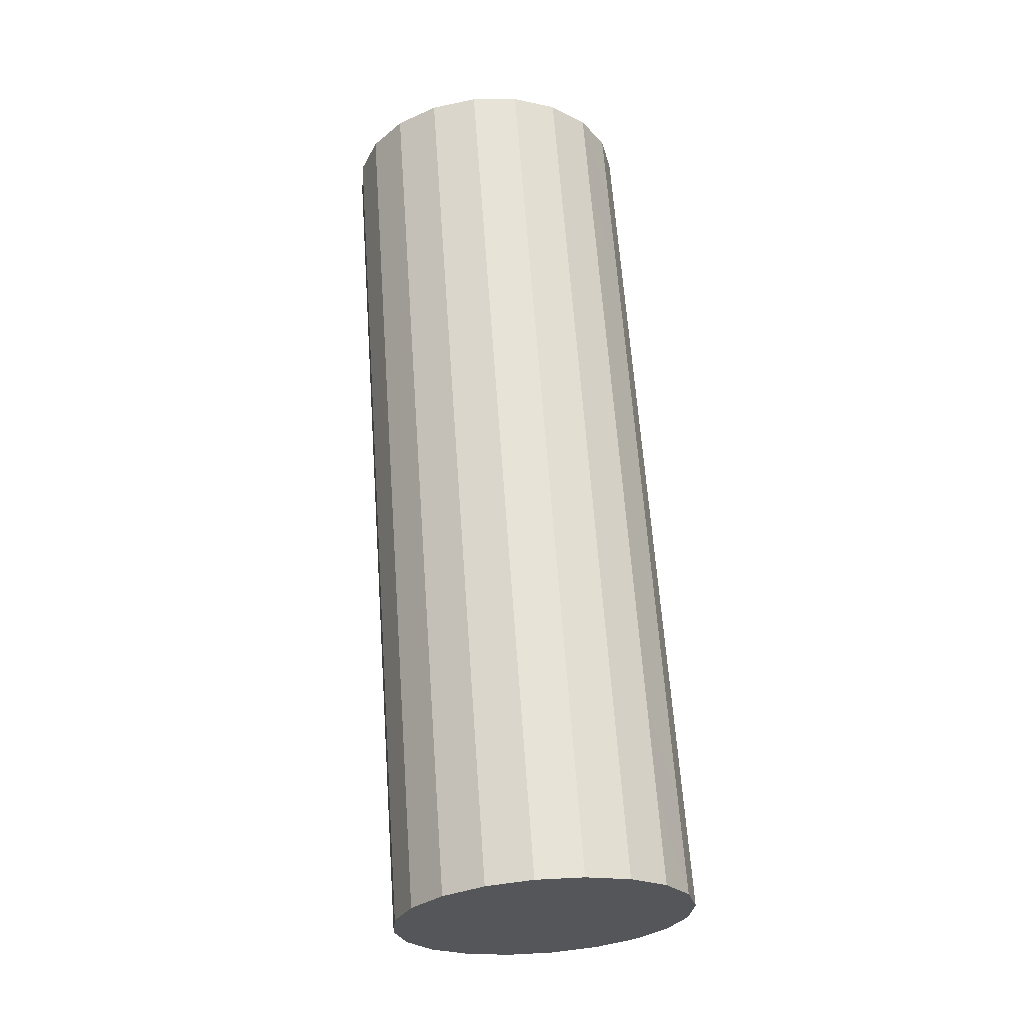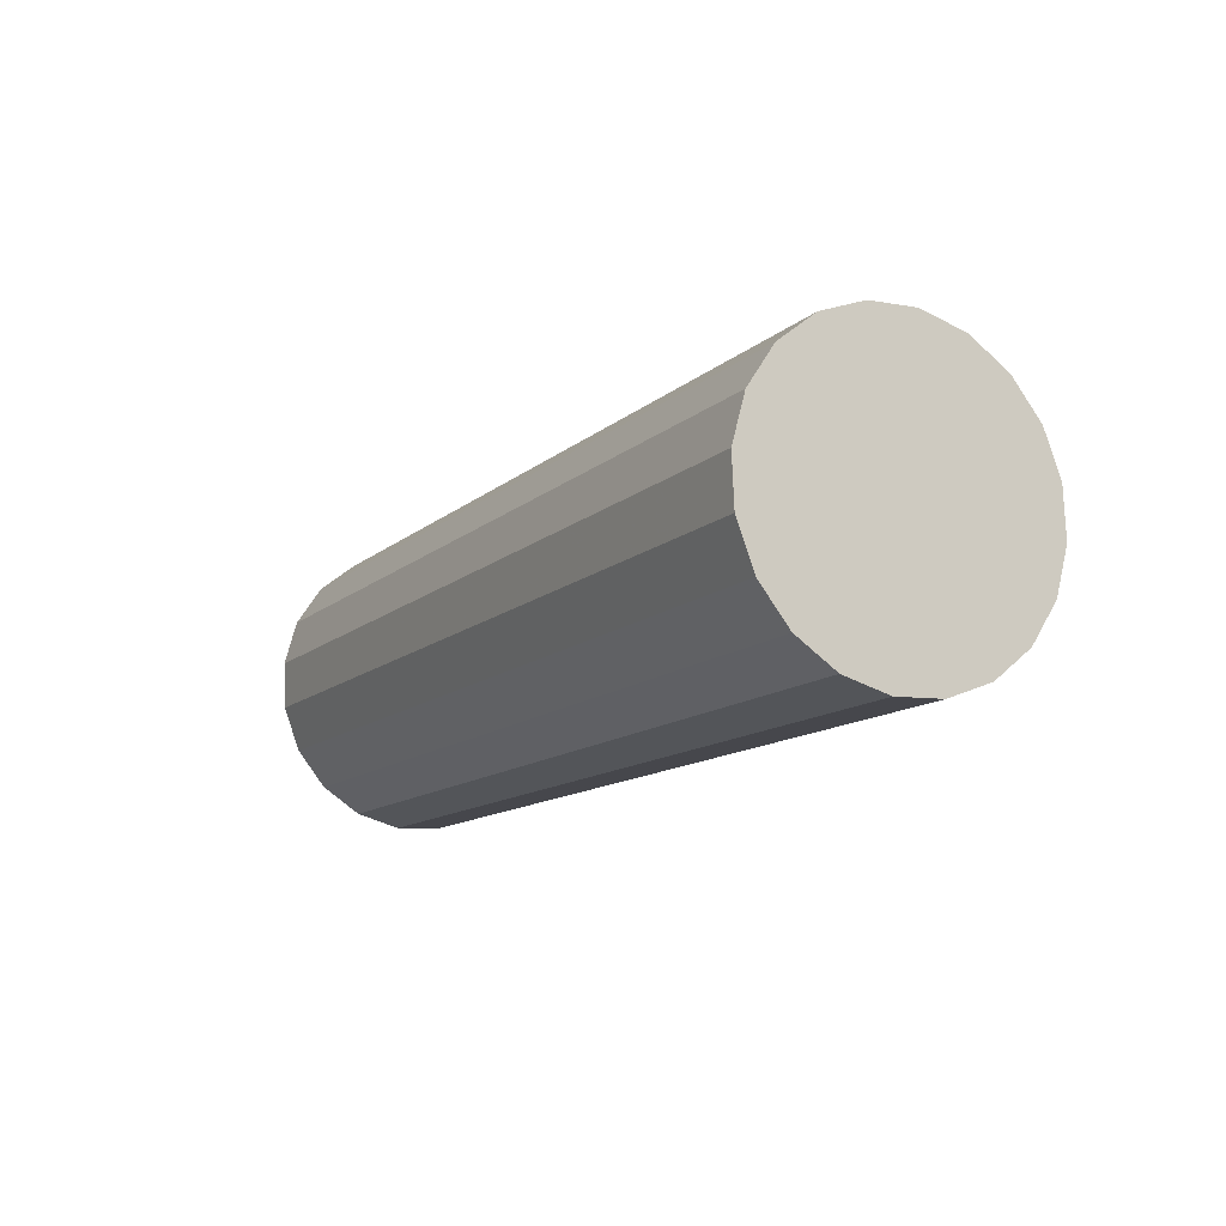
<metadata>
{"format":"obj","ext":"obj","renderer":"f3d","projection":"perspective","resolution":1024,"background":"white","views":[{"elev":64.6,"azim":-98.0,"up":"+Z"},{"elev":-16.8,"azim":62.5,"up":"+Y"}]}
</metadata>
<code>
g default
v 1.003 14.71 2.967
v 1.002 14.71 2.937
v 1 14.69 2.91
v 0.9984 14.67 2.89
v 0.9962 14.64 2.878
v 0.9941 14.61 2.875
v 0.9921 14.58 2.882
v 0.9905 14.55 2.898
v 0.9895 14.53 2.922
v 0.9892 14.52 2.951
v 0.9895 14.51 2.982
v 0.9905 14.52 3.013
v 0.9921 14.54 3.039
v 0.9941 14.56 3.06
v 0.9962 14.59 3.072
v 0.9984 14.62 3.074
v 1 14.65 3.067
v 1.002 14.68 3.051
v 1.003 14.7 3.027
v 1.003 14.71 2.998
v 1.01 14.81 2.96
v 1.008 14.8 2.899
v 1.005 14.77 2.845
v 1.001 14.72 2.805
v 0.9962 14.66 2.781
v 0.9919 14.6 2.775
v 0.9879 14.54 2.79
v 0.9848 14.48 2.822
v 0.9828 14.44 2.87
v 0.9821 14.42 2.927
v 0.9828 14.41 2.99
v 0.9848 14.43 3.051
v 0.9879 14.46 3.104
v 0.9919 14.51 3.145
v 0.9962 14.57 3.169
v 1.001 14.63 3.174
v 1.005 14.69 3.16
v 1.008 14.74 3.127
v 1.01 14.78 3.08
v 1.01 14.81 3.022
v 1.016 14.91 2.952
v 1.013 14.89 2.861
v 1.009 14.84 2.781
v 1.003 14.77 2.72
v 0.9962 14.68 2.683
v 0.9897 14.59 2.676
v 0.9838 14.5 2.697
v 0.9791 14.42 2.746
v 0.9761 14.36 2.817
v 0.975 14.32 2.904
v 0.9761 14.31 2.997
v 0.9791 14.34 3.089
v 0.9838 14.38 3.169
v 0.9897 14.46 3.23
v 0.9962 14.54 3.266
v 1.003 14.64 3.274
v 1.009 14.73 3.252
v 1.013 14.81 3.204
v 1.016 14.87 3.132
v 1.017 14.9 3.046
v 1.023 15.01 2.945
v 1.019 14.98 2.823
v 1.013 14.92 2.716
v 1.005 14.82 2.635
v 0.9962 14.71 2.586
v 0.9875 14.58 2.576
v 0.9796 14.46 2.605
v 0.9734 14.36 2.67
v 0.9693 14.27 2.765
v 0.9679 14.23 2.88
v 0.9693 14.22 3.005
v 0.9734 14.24 3.126
v 0.9796 14.31 3.233
v 0.9875 14.4 3.315
v 0.9962 14.52 3.363
v 1.005 14.64 3.374
v 1.013 14.76 3.345
v 1.019 14.87 3.28
v 1.023 14.95 3.185
v 1.025 15 3.07
v 1.03 15.11 2.937
v 1.025 15.07 2.785
v 1.017 14.99 2.652
v 1.007 14.88 2.55
v 0.9962 14.73 2.489
v 0.9853 14.58 2.476
v 0.9755 14.42 2.512
v 0.9676 14.29 2.593
v 0.9626 14.19 2.712
v 0.9609 14.13 2.856
v 0.9626 14.12 3.012
v 0.9676 14.15 3.164
v 0.9755 14.23 3.298
v 0.9853 14.35 3.4
v 0.9962 14.49 3.46
v 1.007 14.65 3.473
v 1.017 14.8 3.437
v 1.025 14.94 3.356
v 1.03 15.04 3.238
v 1.032 15.1 3.093
v 0.7306 15.13 2.942
v 0.7256 15.1 2.79
v 0.7178 15.01 2.657
v 0.7079 14.9 2.555
v 0.697 14.75 2.494
v 0.6861 14.6 2.481
v 0.6762 14.45 2.517
v 0.6684 14.31 2.598
v 0.6634 14.21 2.717
v 0.6616 14.15 2.861
v 0.6634 14.14 3.017
v 0.6684 14.17 3.169
v 0.6762 14.25 3.303
v 0.6861 14.37 3.405
v 0.697 14.52 3.465
v 0.7079 14.67 3.478
v 0.7178 14.82 3.442
v 0.7256 14.96 3.361
v 0.7306 15.06 3.243
v 0.7324 15.12 3.098
v 0.4314 15.15 2.948
v 0.4264 15.12 2.795
v 0.4185 15.04 2.662
v 0.4087 14.92 2.56
v 0.3977 14.77 2.499
v 0.3868 14.62 2.486
v 0.377 14.47 2.522
v 0.3691 14.33 2.603
v 0.3641 14.23 2.722
v 0.3624 14.17 2.866
v 0.3641 14.16 3.022
v 0.3691 14.19 3.174
v 0.377 14.27 3.308
v 0.3868 14.39 3.41
v 0.3977 14.54 3.471
v 0.4087 14.69 3.483
v 0.4185 14.84 3.447
v 0.4264 14.98 3.366
v 0.4314 15.08 3.248
v 0.4331 15.14 3.103
v 0.1321 15.17 2.953
v 0.1271 15.14 2.8
v 0.1193 15.06 2.667
v 0.1094 14.94 2.565
v 0.0985 14.79 2.504
v 0.08757 14.64 2.491
v 0.07771 14.49 2.527
v 0.06988 14.35 2.609
v 0.06486 14.25 2.727
v 0.06313 14.19 2.871
v 0.06486 14.18 3.027
v 0.06988 14.21 3.179
v 0.07771 14.29 3.313
v 0.08757 14.41 3.415
v 0.0985 14.56 3.476
v 0.1094 14.71 3.488
v 0.1193 14.86 3.453
v 0.1271 15 3.371
v 0.1321 15.1 3.253
v 0.1339 15.16 3.108
v -0.1671 15.19 2.958
v -0.1721 15.16 2.805
v -0.18 15.08 2.672
v -0.1898 14.96 2.57
v -0.2008 14.81 2.509
v -0.2117 14.66 2.496
v -0.2215 14.51 2.532
v -0.2294 14.37 2.614
v -0.2344 14.27 2.732
v -0.2361 14.21 2.876
v -0.2344 14.2 3.032
v -0.2294 14.23 3.185
v -0.2215 14.31 3.318
v -0.2117 14.43 3.42
v -0.2008 14.58 3.481
v -0.1898 14.73 3.493
v -0.18 14.88 3.458
v -0.1721 15.02 3.376
v -0.1671 15.12 3.258
v -0.1654 15.18 3.114
v -0.4664 15.21 2.963
v -0.4714 15.18 2.81
v -0.4792 15.1 2.677
v -0.4891 14.98 2.575
v -0.5 14.84 2.514
v -0.5109 14.68 2.501
v -0.5208 14.53 2.537
v -0.5286 14.39 2.619
v -0.5336 14.29 2.737
v -0.5354 14.23 2.881
v -0.5336 14.22 3.037
v -0.5286 14.25 3.19
v -0.5208 14.34 3.323
v -0.5109 14.45 3.425
v -0.5 14.6 3.486
v -0.4891 14.75 3.499
v -0.4792 14.9 3.463
v -0.4714 15.04 3.381
v -0.4664 15.14 3.263
v -0.4646 15.2 3.119
v -0.7656 15.23 2.968
v -0.7706 15.2 2.815
v -0.7785 15.12 2.682
v -0.7883 15 2.58
v -0.7992 14.86 2.519
v -0.8102 14.7 2.507
v -0.82 14.55 2.542
v -0.8279 14.41 2.624
v -0.8329 14.31 2.742
v -0.8346 14.25 2.886
v -0.8329 14.24 3.042
v -0.8279 14.28 3.195
v -0.82 14.36 3.328
v -0.8102 14.47 3.43
v -0.7992 14.62 3.491
v -0.7883 14.77 3.504
v -0.7785 14.93 3.468
v -0.7706 15.06 3.386
v -0.7656 15.16 3.268
v -0.7639 15.22 3.124
v -1.065 15.26 2.973
v -1.07 15.22 2.821
v -1.078 15.14 2.687
v -1.088 15.02 2.585
v -1.099 14.88 2.524
v -1.109 14.72 2.512
v -1.119 14.57 2.547
v -1.127 14.44 2.629
v -1.132 14.33 2.747
v -1.134 14.27 2.892
v -1.132 14.26 3.047
v -1.127 14.3 3.2
v -1.119 14.38 3.333
v -1.109 14.49 3.435
v -1.099 14.64 3.496
v -1.088 14.79 3.509
v -1.078 14.95 3.473
v -1.07 15.08 3.391
v -1.065 15.18 3.273
v -1.063 15.24 3.129
v -1.364 15.28 2.978
v -1.369 15.24 2.826
v -1.377 15.16 2.692
v -1.387 15.04 2.59
v -1.398 14.9 2.529
v -1.409 14.74 2.517
v -1.419 14.59 2.553
v -1.426 14.46 2.634
v -1.431 14.35 2.752
v -1.433 14.29 2.897
v -1.431 14.28 3.052
v -1.426 14.32 3.205
v -1.419 14.4 3.338
v -1.409 14.52 3.44
v -1.398 14.66 3.501
v -1.387 14.81 3.514
v -1.377 14.97 3.478
v -1.369 15.1 3.397
v -1.364 15.2 3.278
v -1.362 15.26 3.134
v -1.663 15.3 2.983
v -1.668 15.26 2.831
v -1.676 15.18 2.697
v -1.686 15.06 2.595
v -1.697 14.92 2.535
v -1.708 14.76 2.522
v -1.718 14.61 2.558
v -1.726 14.48 2.639
v -1.731 14.37 2.757
v -1.732 14.31 2.902
v -1.731 14.3 3.058
v -1.726 14.34 3.21
v -1.718 14.42 3.343
v -1.708 14.54 3.445
v -1.697 14.68 3.506
v -1.686 14.84 3.519
v -1.676 14.99 3.483
v -1.668 15.12 3.402
v -1.663 15.22 3.283
v -1.662 15.28 3.139
v -1.963 15.32 2.988
v -1.968 15.28 2.836
v -1.975 15.2 2.702
v -1.985 15.08 2.6
v -1.996 14.94 2.54
v -2.007 14.78 2.527
v -2.017 14.63 2.563
v -2.025 14.5 2.644
v -2.03 14.4 2.762
v -2.032 14.33 2.907
v -2.03 14.32 3.063
v -2.025 14.36 3.215
v -2.017 14.44 3.348
v -2.007 14.56 3.45
v -1.996 14.7 3.511
v -1.985 14.86 3.524
v -1.975 15.01 3.488
v -1.968 15.14 3.407
v -1.963 15.24 3.288
v -1.961 15.3 3.144
v -1.969 15.22 2.995
v -1.973 15.19 2.874
v -1.98 15.12 2.767
v -1.988 15.03 2.685
v -1.996 14.91 2.637
v -2.005 14.79 2.626
v -2.013 14.67 2.655
v -2.019 14.56 2.72
v -2.023 14.48 2.815
v -2.025 14.43 2.93
v -2.023 14.42 3.055
v -2.019 14.45 3.177
v -2.013 14.51 3.284
v -2.005 14.61 3.365
v -1.996 14.72 3.414
v -1.988 14.85 3.424
v -1.98 14.97 3.395
v -1.973 15.08 3.33
v -1.969 15.16 3.235
v -1.968 15.21 3.12
v -1.976 15.12 3.003
v -1.979 15.1 2.911
v -1.984 15.05 2.831
v -1.99 14.98 2.77
v -1.996 14.89 2.734
v -2.003 14.8 2.726
v -2.009 14.71 2.748
v -2.013 14.63 2.796
v -2.016 14.56 2.868
v -2.017 14.53 2.954
v -2.016 14.52 3.048
v -2.013 14.54 3.139
v -2.009 14.59 3.219
v -2.003 14.66 3.28
v -1.996 14.75 3.317
v -1.99 14.84 3.324
v -1.984 14.93 3.303
v -1.979 15.01 3.254
v -1.976 15.07 3.183
v -1.975 15.11 3.096
v -1.983 15.02 3.01
v -1.985 15 2.949
v -1.988 14.97 2.896
v -1.992 14.92 2.855
v -1.996 14.87 2.831
v -2.001 14.8 2.826
v -2.005 14.74 2.84
v -2.008 14.69 2.873
v -2.01 14.65 2.92
v -2.01 14.63 2.978
v -2.01 14.62 3.04
v -2.008 14.63 3.101
v -2.005 14.67 3.155
v -2.001 14.71 3.195
v -1.996 14.77 3.219
v -1.992 14.83 3.225
v -1.988 14.89 3.21
v -1.985 14.95 3.178
v -1.983 14.99 3.13
v -1.982 15.01 3.073
v -1.99 14.92 3.018
v -1.991 14.91 2.987
v -1.992 14.9 2.961
v -1.994 14.87 2.94
v -1.996 14.84 2.928
v -1.998 14.81 2.926
v -2 14.78 2.933
v -2.002 14.75 2.949
v -2.003 14.73 2.973
v -2.003 14.72 3.002
v -2.003 14.72 3.033
v -2.002 14.73 3.063
v -2 14.74 3.09
v -1.998 14.77 3.11
v -1.996 14.8 3.122
v -1.994 14.83 3.125
v -1.992 14.86 3.118
v -1.991 14.88 3.102
v -1.99 14.9 3.078
v -1.989 14.92 3.049
v 0.9962 14.61 2.975
v -1.996 14.82 3.025
f 1 2 21
f 21 2 22
f 2 3 22
f 22 3 23
f 3 4 23
f 23 4 24
f 4 5 24
f 24 5 25
f 5 6 25
f 25 6 26
f 6 7 26
f 26 7 27
f 7 8 27
f 27 8 28
f 8 9 28
f 28 9 29
f 9 10 29
f 29 10 30
f 10 11 30
f 30 11 31
f 11 12 31
f 31 12 32
f 12 13 32
f 32 13 33
f 13 14 33
f 33 14 34
f 14 15 34
f 34 15 35
f 15 16 35
f 35 16 36
f 16 17 36
f 36 17 37
f 17 18 37
f 37 18 38
f 18 19 38
f 38 19 39
f 19 20 39
f 39 20 40
f 20 1 40
f 40 1 21
f 21 22 41
f 41 22 42
f 22 23 42
f 42 23 43
f 23 24 43
f 43 24 44
f 24 25 44
f 44 25 45
f 25 26 45
f 45 26 46
f 26 27 46
f 46 27 47
f 27 28 47
f 47 28 48
f 28 29 48
f 48 29 49
f 29 30 49
f 49 30 50
f 30 31 50
f 50 31 51
f 31 32 51
f 51 32 52
f 32 33 52
f 52 33 53
f 33 34 53
f 53 34 54
f 34 35 54
f 54 35 55
f 35 36 55
f 55 36 56
f 36 37 56
f 56 37 57
f 37 38 57
f 57 38 58
f 38 39 58
f 58 39 59
f 39 40 59
f 59 40 60
f 40 21 60
f 60 21 41
f 41 42 61
f 61 42 62
f 42 43 62
f 62 43 63
f 43 44 63
f 63 44 64
f 44 45 64
f 64 45 65
f 45 46 65
f 65 46 66
f 46 47 66
f 66 47 67
f 47 48 67
f 67 48 68
f 48 49 68
f 68 49 69
f 49 50 69
f 69 50 70
f 50 51 70
f 70 51 71
f 51 52 71
f 71 52 72
f 52 53 72
f 72 53 73
f 53 54 73
f 73 54 74
f 54 55 74
f 74 55 75
f 55 56 75
f 75 56 76
f 56 57 76
f 76 57 77
f 57 58 77
f 77 58 78
f 58 59 78
f 78 59 79
f 59 60 79
f 79 60 80
f 60 41 80
f 80 41 61
f 61 62 81
f 81 62 82
f 62 63 82
f 82 63 83
f 63 64 83
f 83 64 84
f 64 65 84
f 84 65 85
f 65 66 85
f 85 66 86
f 66 67 86
f 86 67 87
f 67 68 87
f 87 68 88
f 68 69 88
f 88 69 89
f 69 70 89
f 89 70 90
f 70 71 90
f 90 71 91
f 71 72 91
f 91 72 92
f 72 73 92
f 92 73 93
f 73 74 93
f 93 74 94
f 74 75 94
f 94 75 95
f 75 76 95
f 95 76 96
f 76 77 96
f 96 77 97
f 77 78 97
f 97 78 98
f 78 79 98
f 98 79 99
f 79 80 99
f 99 80 100
f 80 61 100
f 100 61 81
f 81 82 101
f 101 82 102
f 82 83 102
f 102 83 103
f 83 84 103
f 103 84 104
f 84 85 104
f 104 85 105
f 85 86 105
f 105 86 106
f 86 87 106
f 106 87 107
f 87 88 107
f 107 88 108
f 88 89 108
f 108 89 109
f 89 90 109
f 109 90 110
f 90 91 110
f 110 91 111
f 91 92 111
f 111 92 112
f 92 93 112
f 112 93 113
f 93 94 113
f 113 94 114
f 94 95 114
f 114 95 115
f 95 96 115
f 115 96 116
f 96 97 116
f 116 97 117
f 97 98 117
f 117 98 118
f 98 99 118
f 118 99 119
f 99 100 119
f 119 100 120
f 100 81 120
f 120 81 101
f 101 102 121
f 121 102 122
f 102 103 122
f 122 103 123
f 103 104 123
f 123 104 124
f 104 105 124
f 124 105 125
f 105 106 125
f 125 106 126
f 106 107 126
f 126 107 127
f 107 108 127
f 127 108 128
f 108 109 128
f 128 109 129
f 109 110 129
f 129 110 130
f 110 111 130
f 130 111 131
f 111 112 131
f 131 112 132
f 112 113 132
f 132 113 133
f 113 114 133
f 133 114 134
f 114 115 134
f 134 115 135
f 115 116 135
f 135 116 136
f 116 117 136
f 136 117 137
f 117 118 137
f 137 118 138
f 118 119 138
f 138 119 139
f 119 120 139
f 139 120 140
f 120 101 140
f 140 101 121
f 121 122 141
f 141 122 142
f 122 123 142
f 142 123 143
f 123 124 143
f 143 124 144
f 124 125 144
f 144 125 145
f 125 126 145
f 145 126 146
f 126 127 146
f 146 127 147
f 127 128 147
f 147 128 148
f 128 129 148
f 148 129 149
f 129 130 149
f 149 130 150
f 130 131 150
f 150 131 151
f 131 132 151
f 151 132 152
f 132 133 152
f 152 133 153
f 133 134 153
f 153 134 154
f 134 135 154
f 154 135 155
f 135 136 155
f 155 136 156
f 136 137 156
f 156 137 157
f 137 138 157
f 157 138 158
f 138 139 158
f 158 139 159
f 139 140 159
f 159 140 160
f 140 121 160
f 160 121 141
f 141 142 161
f 161 142 162
f 142 143 162
f 162 143 163
f 143 144 163
f 163 144 164
f 144 145 164
f 164 145 165
f 145 146 165
f 165 146 166
f 146 147 166
f 166 147 167
f 147 148 167
f 167 148 168
f 148 149 168
f 168 149 169
f 149 150 169
f 169 150 170
f 150 151 170
f 170 151 171
f 151 152 171
f 171 152 172
f 152 153 172
f 172 153 173
f 153 154 173
f 173 154 174
f 154 155 174
f 174 155 175
f 155 156 175
f 175 156 176
f 156 157 176
f 176 157 177
f 157 158 177
f 177 158 178
f 158 159 178
f 178 159 179
f 159 160 179
f 179 160 180
f 160 141 180
f 180 141 161
f 161 162 181
f 181 162 182
f 162 163 182
f 182 163 183
f 163 164 183
f 183 164 184
f 164 165 184
f 184 165 185
f 165 166 185
f 185 166 186
f 166 167 186
f 186 167 187
f 167 168 187
f 187 168 188
f 168 169 188
f 188 169 189
f 169 170 189
f 189 170 190
f 170 171 190
f 190 171 191
f 171 172 191
f 191 172 192
f 172 173 192
f 192 173 193
f 173 174 193
f 193 174 194
f 174 175 194
f 194 175 195
f 175 176 195
f 195 176 196
f 176 177 196
f 196 177 197
f 177 178 197
f 197 178 198
f 178 179 198
f 198 179 199
f 179 180 199
f 199 180 200
f 180 161 200
f 200 161 181
f 181 182 201
f 201 182 202
f 182 183 202
f 202 183 203
f 183 184 203
f 203 184 204
f 184 185 204
f 204 185 205
f 185 186 205
f 205 186 206
f 186 187 206
f 206 187 207
f 187 188 207
f 207 188 208
f 188 189 208
f 208 189 209
f 189 190 209
f 209 190 210
f 190 191 210
f 210 191 211
f 191 192 211
f 211 192 212
f 192 193 212
f 212 193 213
f 193 194 213
f 213 194 214
f 194 195 214
f 214 195 215
f 195 196 215
f 215 196 216
f 196 197 216
f 216 197 217
f 197 198 217
f 217 198 218
f 198 199 218
f 218 199 219
f 199 200 219
f 219 200 220
f 200 181 220
f 220 181 201
f 201 202 221
f 221 202 222
f 202 203 222
f 222 203 223
f 203 204 223
f 223 204 224
f 204 205 224
f 224 205 225
f 205 206 225
f 225 206 226
f 206 207 226
f 226 207 227
f 207 208 227
f 227 208 228
f 208 209 228
f 228 209 229
f 209 210 229
f 229 210 230
f 210 211 230
f 230 211 231
f 211 212 231
f 231 212 232
f 212 213 232
f 232 213 233
f 213 214 233
f 233 214 234
f 214 215 234
f 234 215 235
f 215 216 235
f 235 216 236
f 216 217 236
f 236 217 237
f 217 218 237
f 237 218 238
f 218 219 238
f 238 219 239
f 219 220 239
f 239 220 240
f 220 201 240
f 240 201 221
f 221 222 241
f 241 222 242
f 222 223 242
f 242 223 243
f 223 224 243
f 243 224 244
f 224 225 244
f 244 225 245
f 225 226 245
f 245 226 246
f 226 227 246
f 246 227 247
f 227 228 247
f 247 228 248
f 228 229 248
f 248 229 249
f 229 230 249
f 249 230 250
f 230 231 250
f 250 231 251
f 231 232 251
f 251 232 252
f 232 233 252
f 252 233 253
f 233 234 253
f 253 234 254
f 234 235 254
f 254 235 255
f 235 236 255
f 255 236 256
f 236 237 256
f 256 237 257
f 237 238 257
f 257 238 258
f 238 239 258
f 258 239 259
f 239 240 259
f 259 240 260
f 240 221 260
f 260 221 241
f 241 242 261
f 261 242 262
f 242 243 262
f 262 243 263
f 243 244 263
f 263 244 264
f 244 245 264
f 264 245 265
f 245 246 265
f 265 246 266
f 246 247 266
f 266 247 267
f 247 248 267
f 267 248 268
f 248 249 268
f 268 249 269
f 249 250 269
f 269 250 270
f 250 251 270
f 270 251 271
f 251 252 271
f 271 252 272
f 252 253 272
f 272 253 273
f 253 254 273
f 273 254 274
f 254 255 274
f 274 255 275
f 255 256 275
f 275 256 276
f 256 257 276
f 276 257 277
f 257 258 277
f 277 258 278
f 258 259 278
f 278 259 279
f 259 260 279
f 279 260 280
f 260 241 280
f 280 241 261
f 261 262 281
f 281 262 282
f 262 263 282
f 282 263 283
f 263 264 283
f 283 264 284
f 264 265 284
f 284 265 285
f 265 266 285
f 285 266 286
f 266 267 286
f 286 267 287
f 267 268 287
f 287 268 288
f 268 269 288
f 288 269 289
f 269 270 289
f 289 270 290
f 270 271 290
f 290 271 291
f 271 272 291
f 291 272 292
f 272 273 292
f 292 273 293
f 273 274 293
f 293 274 294
f 274 275 294
f 294 275 295
f 275 276 295
f 295 276 296
f 276 277 296
f 296 277 297
f 277 278 297
f 297 278 298
f 278 279 298
f 298 279 299
f 279 280 299
f 299 280 300
f 280 261 300
f 300 261 281
f 281 282 301
f 301 282 302
f 282 283 302
f 302 283 303
f 283 284 303
f 303 284 304
f 284 285 304
f 304 285 305
f 285 286 305
f 305 286 306
f 286 287 306
f 306 287 307
f 287 288 307
f 307 288 308
f 288 289 308
f 308 289 309
f 289 290 309
f 309 290 310
f 290 291 310
f 310 291 311
f 291 292 311
f 311 292 312
f 292 293 312
f 312 293 313
f 293 294 313
f 313 294 314
f 294 295 314
f 314 295 315
f 295 296 315
f 315 296 316
f 296 297 316
f 316 297 317
f 297 298 317
f 317 298 318
f 298 299 318
f 318 299 319
f 299 300 319
f 319 300 320
f 300 281 320
f 320 281 301
f 301 302 321
f 321 302 322
f 302 303 322
f 322 303 323
f 303 304 323
f 323 304 324
f 304 305 324
f 324 305 325
f 305 306 325
f 325 306 326
f 306 307 326
f 326 307 327
f 307 308 327
f 327 308 328
f 308 309 328
f 328 309 329
f 309 310 329
f 329 310 330
f 310 311 330
f 330 311 331
f 311 312 331
f 331 312 332
f 312 313 332
f 332 313 333
f 313 314 333
f 333 314 334
f 314 315 334
f 334 315 335
f 315 316 335
f 335 316 336
f 316 317 336
f 336 317 337
f 317 318 337
f 337 318 338
f 318 319 338
f 338 319 339
f 319 320 339
f 339 320 340
f 320 301 340
f 340 301 321
f 321 322 341
f 341 322 342
f 322 323 342
f 342 323 343
f 323 324 343
f 343 324 344
f 324 325 344
f 344 325 345
f 325 326 345
f 345 326 346
f 326 327 346
f 346 327 347
f 327 328 347
f 347 328 348
f 328 329 348
f 348 329 349
f 329 330 349
f 349 330 350
f 330 331 350
f 350 331 351
f 331 332 351
f 351 332 352
f 332 333 352
f 352 333 353
f 333 334 353
f 353 334 354
f 334 335 354
f 354 335 355
f 335 336 355
f 355 336 356
f 336 337 356
f 356 337 357
f 337 338 357
f 357 338 358
f 338 339 358
f 358 339 359
f 339 340 359
f 359 340 360
f 340 321 360
f 360 321 341
f 341 342 361
f 361 342 362
f 342 343 362
f 362 343 363
f 343 344 363
f 363 344 364
f 344 345 364
f 364 345 365
f 345 346 365
f 365 346 366
f 346 347 366
f 366 347 367
f 347 348 367
f 367 348 368
f 348 349 368
f 368 349 369
f 349 350 369
f 369 350 370
f 350 351 370
f 370 351 371
f 351 352 371
f 371 352 372
f 352 353 372
f 372 353 373
f 353 354 373
f 373 354 374
f 354 355 374
f 374 355 375
f 355 356 375
f 375 356 376
f 356 357 376
f 376 357 377
f 357 358 377
f 377 358 378
f 358 359 378
f 378 359 379
f 359 360 379
f 379 360 380
f 360 341 380
f 380 341 361
f 2 1 381
f 3 2 381
f 4 3 381
f 5 4 381
f 6 5 381
f 7 6 381
f 8 7 381
f 9 8 381
f 10 9 381
f 11 10 381
f 12 11 381
f 13 12 381
f 14 13 381
f 15 14 381
f 16 15 381
f 17 16 381
f 18 17 381
f 19 18 381
f 20 19 381
f 1 20 381
f 361 362 382
f 362 363 382
f 363 364 382
f 364 365 382
f 365 366 382
f 366 367 382
f 367 368 382
f 368 369 382
f 369 370 382
f 370 371 382
f 371 372 382
f 372 373 382
f 373 374 382
f 374 375 382
f 375 376 382
f 376 377 382
f 377 378 382
f 378 379 382
f 379 380 382
f 380 361 382

</code>
